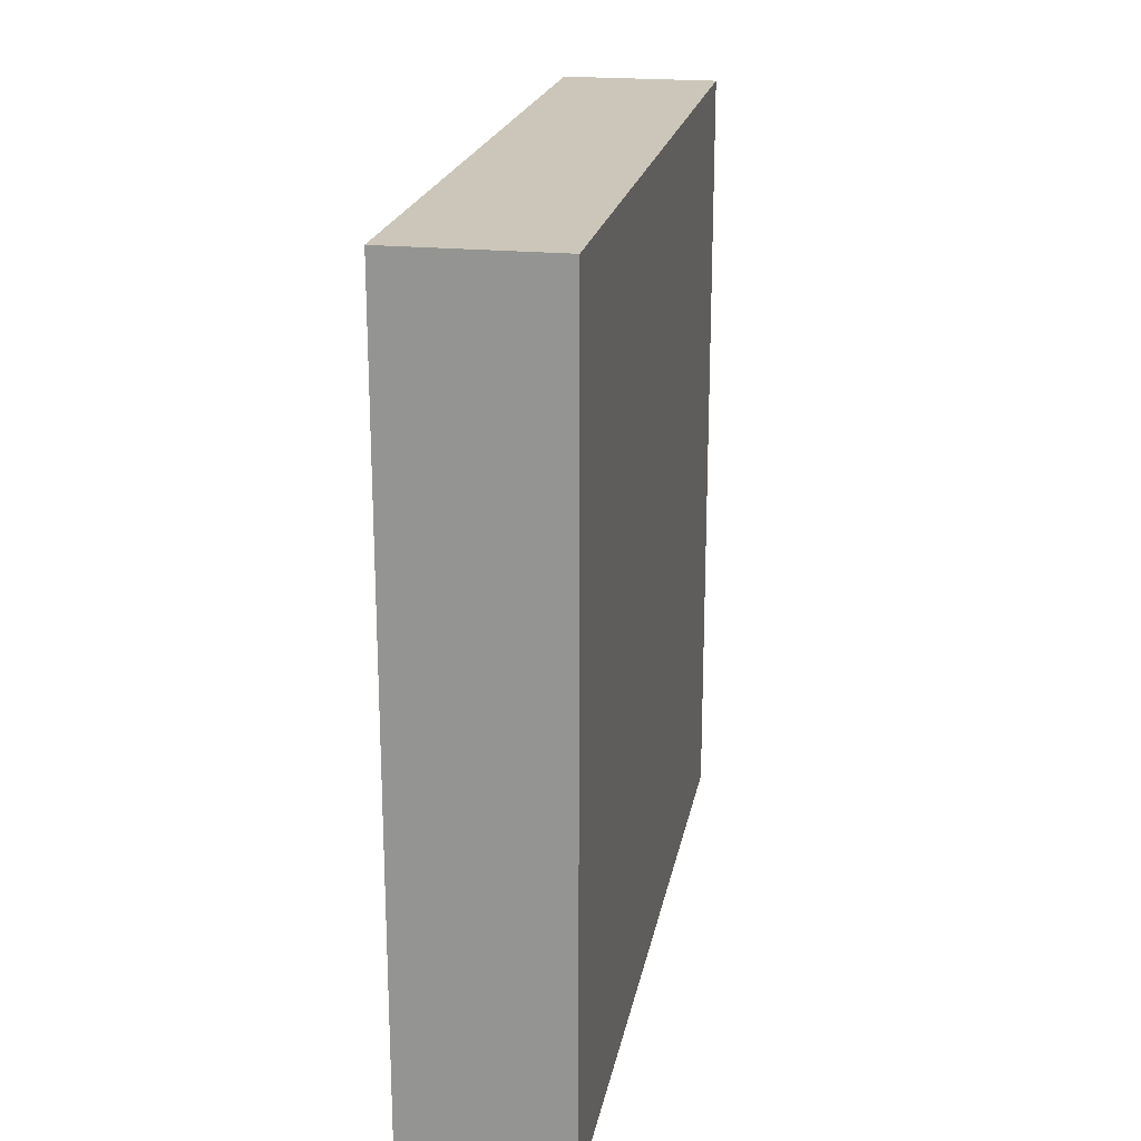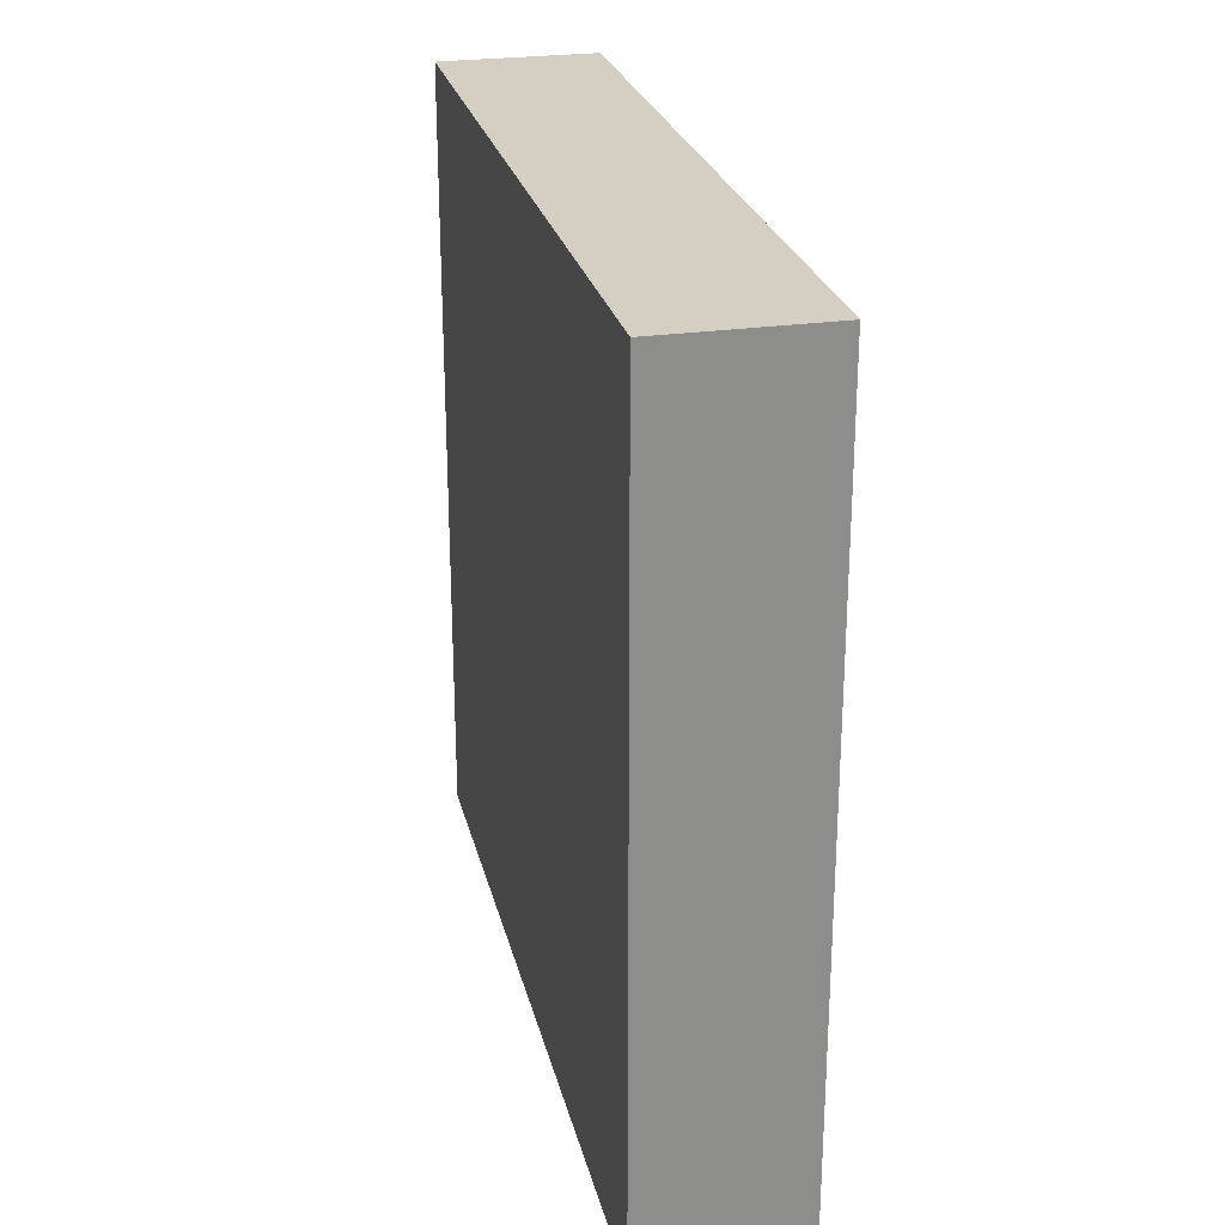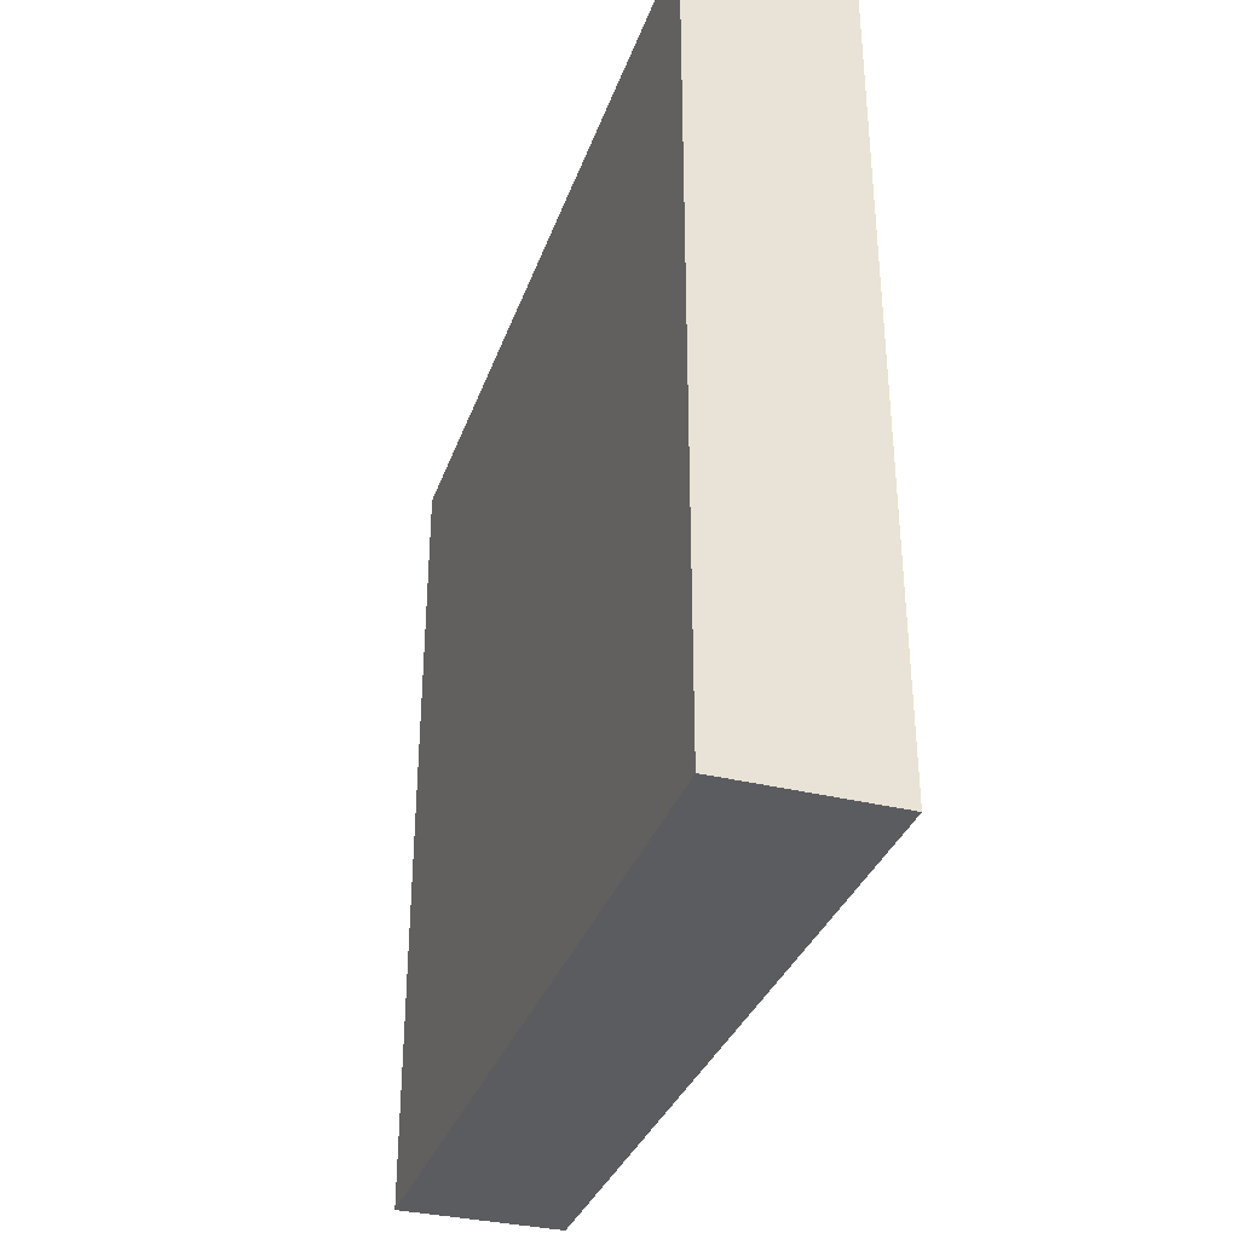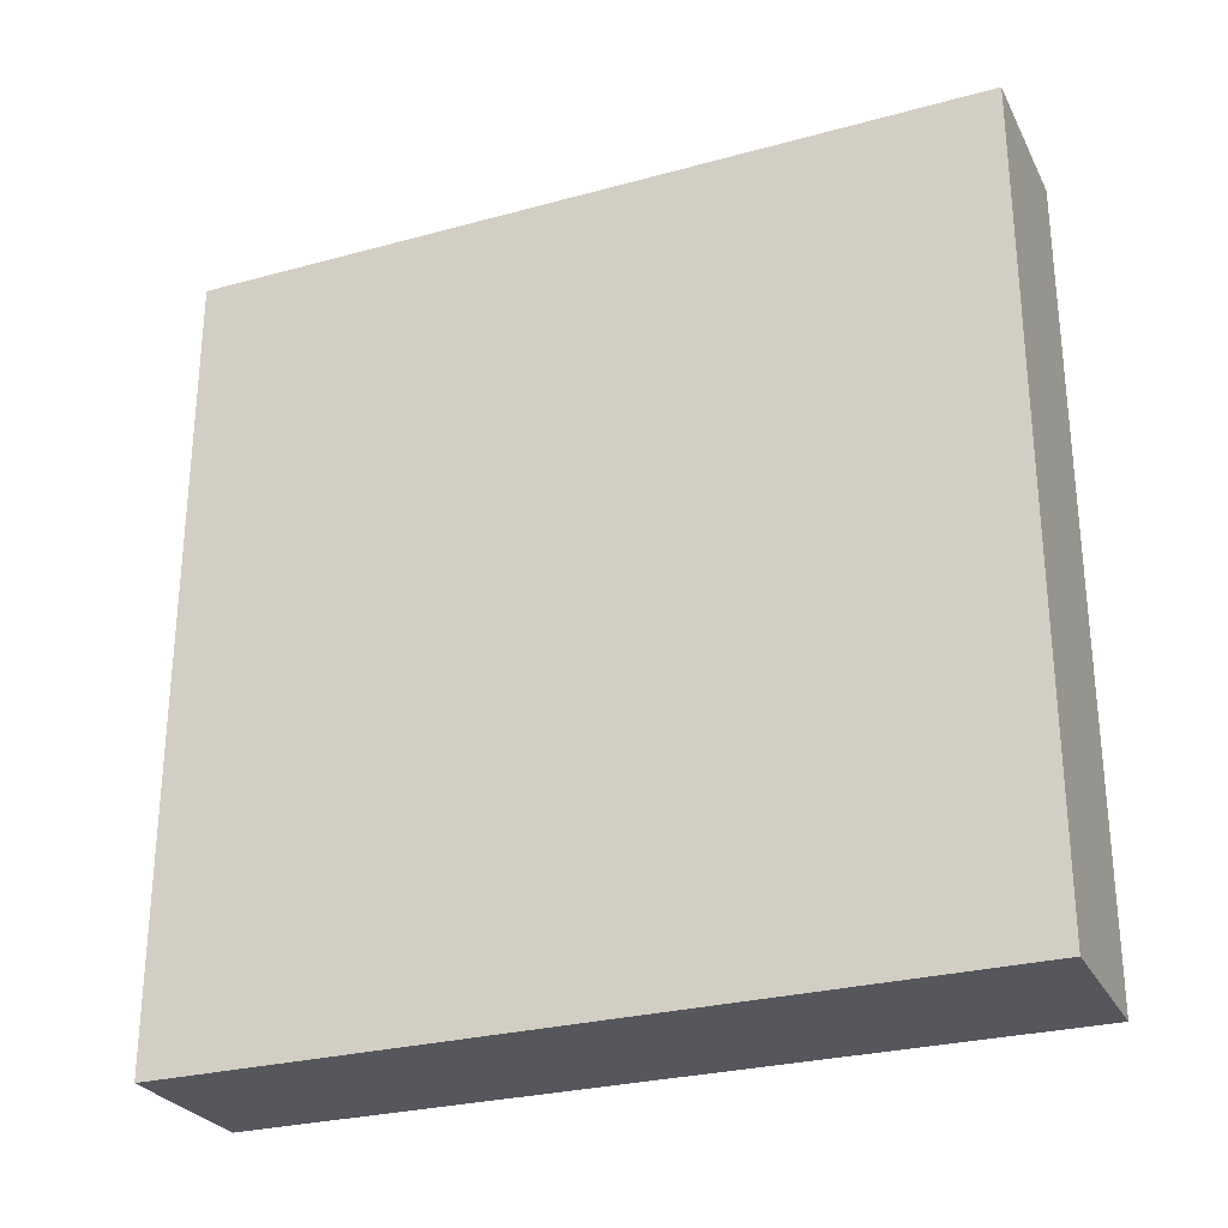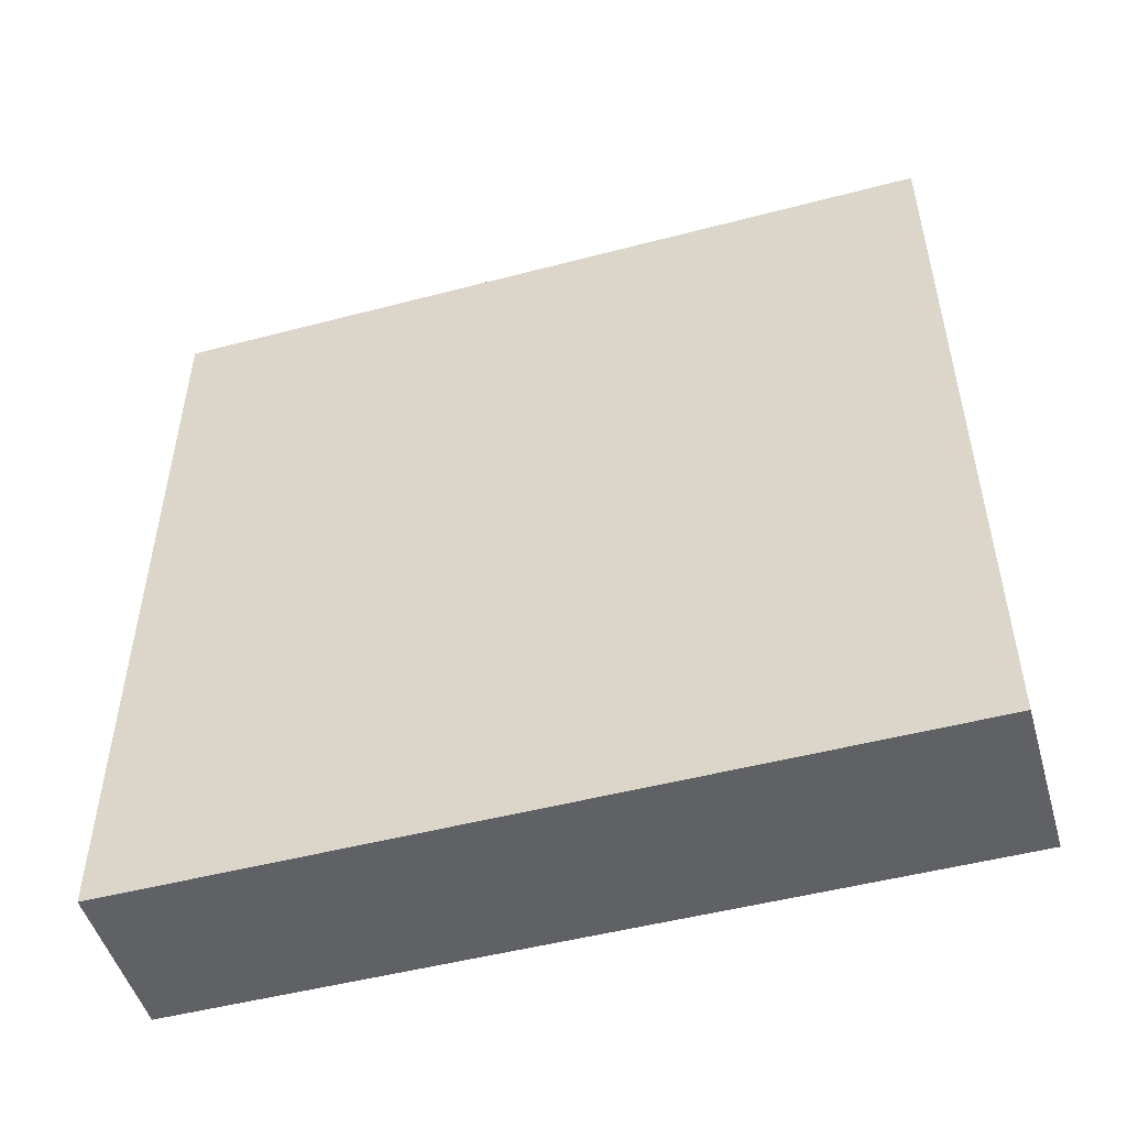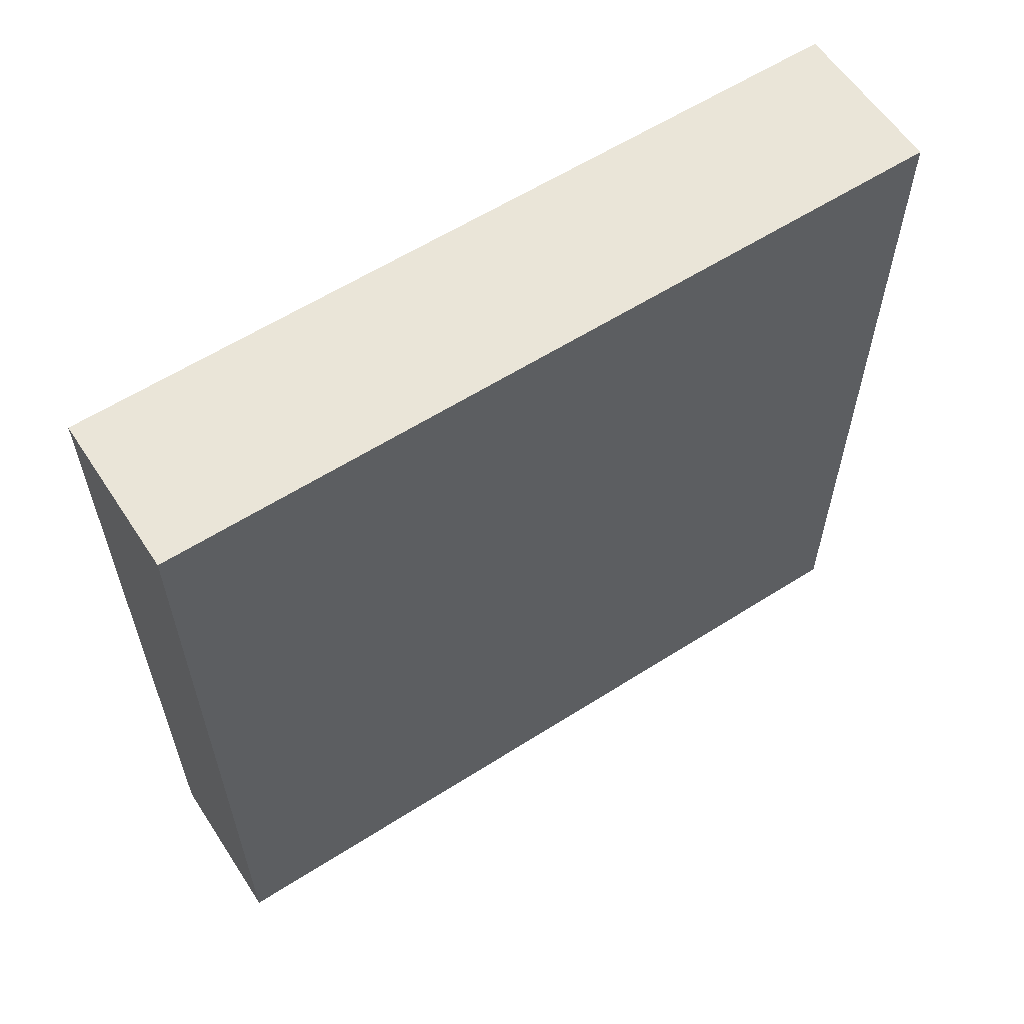
<metadata>
{"format":"obj","ext":"obj","renderer":"f3d","projection":"perspective","resolution":1024,"background":"white","views":[{"elev":20.8,"azim":10.4,"up":"+Y"},{"elev":25.7,"azim":-13.0,"up":"+Y"},{"elev":-34.5,"azim":-18.3,"up":"+Y"},{"elev":-27.6,"azim":-67.3,"up":"+Y"},{"elev":-50.0,"azim":-73.9,"up":"+Z"},{"elev":59.5,"azim":56.8,"up":"+Y"}]}
</metadata>
<code>
o Cube
v 1 -1 -1
v 1 1 1
v 1 -1 1
v -1 -1 -1
v -1 1 1
v -1 -1 1
v 0.9936 1.014 0.9969
v 1 5.041 1
v -1 5.041 1
v 1 -1 -8.384
v -1 -1 -8.384
v 1 8.964 1
v -1 8.964 1
v 1 8.964 -1
v -1 8.964 -1
v -1 8.964 -8.384
v 1 8.964 -8.384
v 1 -1 -8.976
v -1 -1 -8.976
v 1 1 -8.976
v -1 1 -8.976
v -1 5.041 -8.976
v 1 5.041 -8.976
v -1 8.964 -8.976
v 1 8.964 -8.976
f 11 18 10
f 23 20 22
f 8 13 9
f 1 10 20
f 22 21 4
f 17 24 16
f 10 1 11
f 1 3 4
f 11 1 4
f 3 6 4
f 11 19 18
f 18 19 21
f 22 24 25
f 18 21 20
f 21 22 20
f 25 23 22
f 3 2 6
f 2 8 5
f 6 2 5
f 8 12 13
f 9 5 8
f 17 14 23
f 14 12 8
f 8 2 1
f 2 3 1
f 8 1 23
f 14 8 23
f 23 25 17
f 10 18 20
f 20 23 1
f 4 6 5
f 9 13 15
f 4 5 9
f 21 19 11
f 11 4 21
f 4 9 22
f 9 15 22
f 15 16 22
f 16 24 22
f 16 15 17
f 15 13 14
f 17 15 14
f 13 12 14
f 17 25 24
l 2 7

</code>
